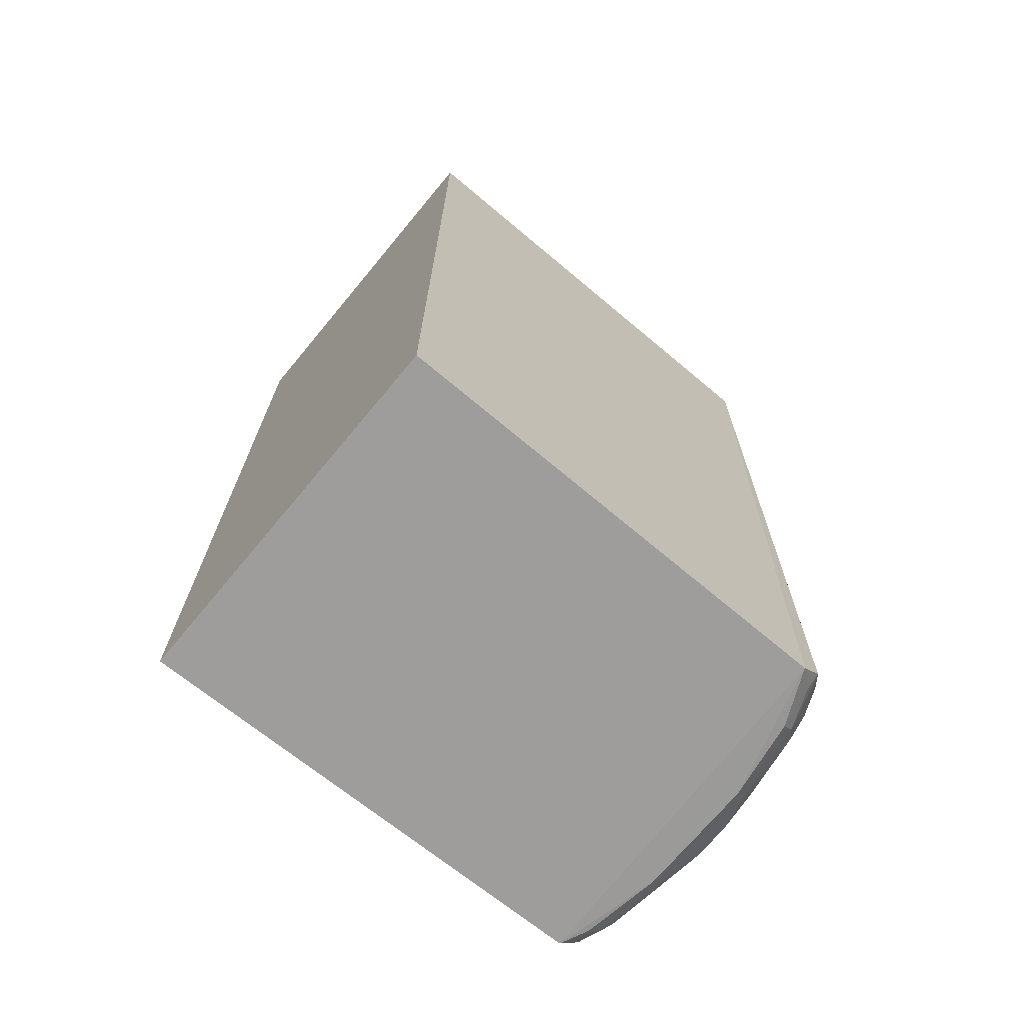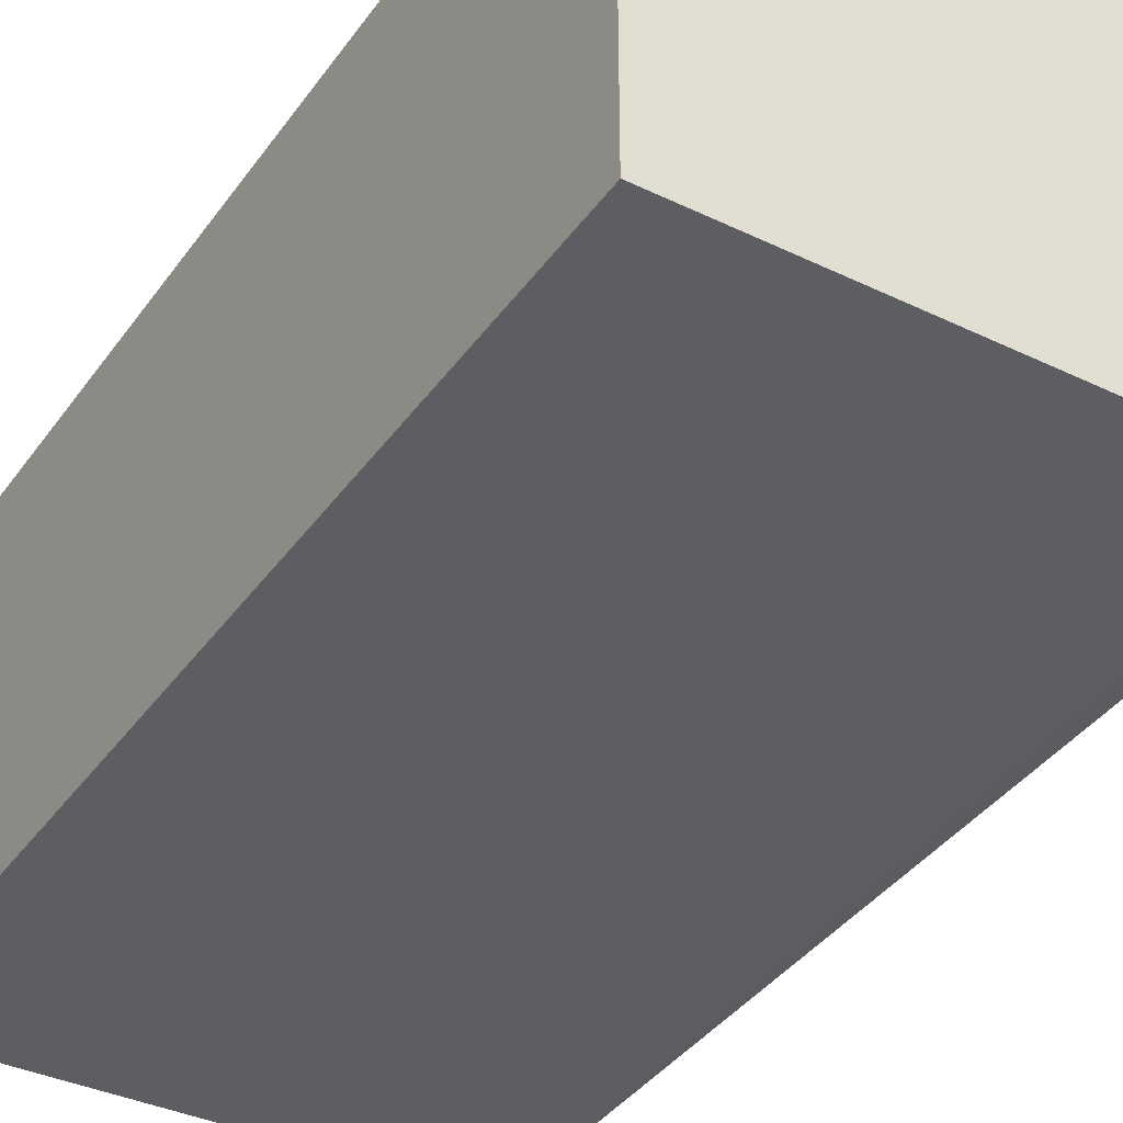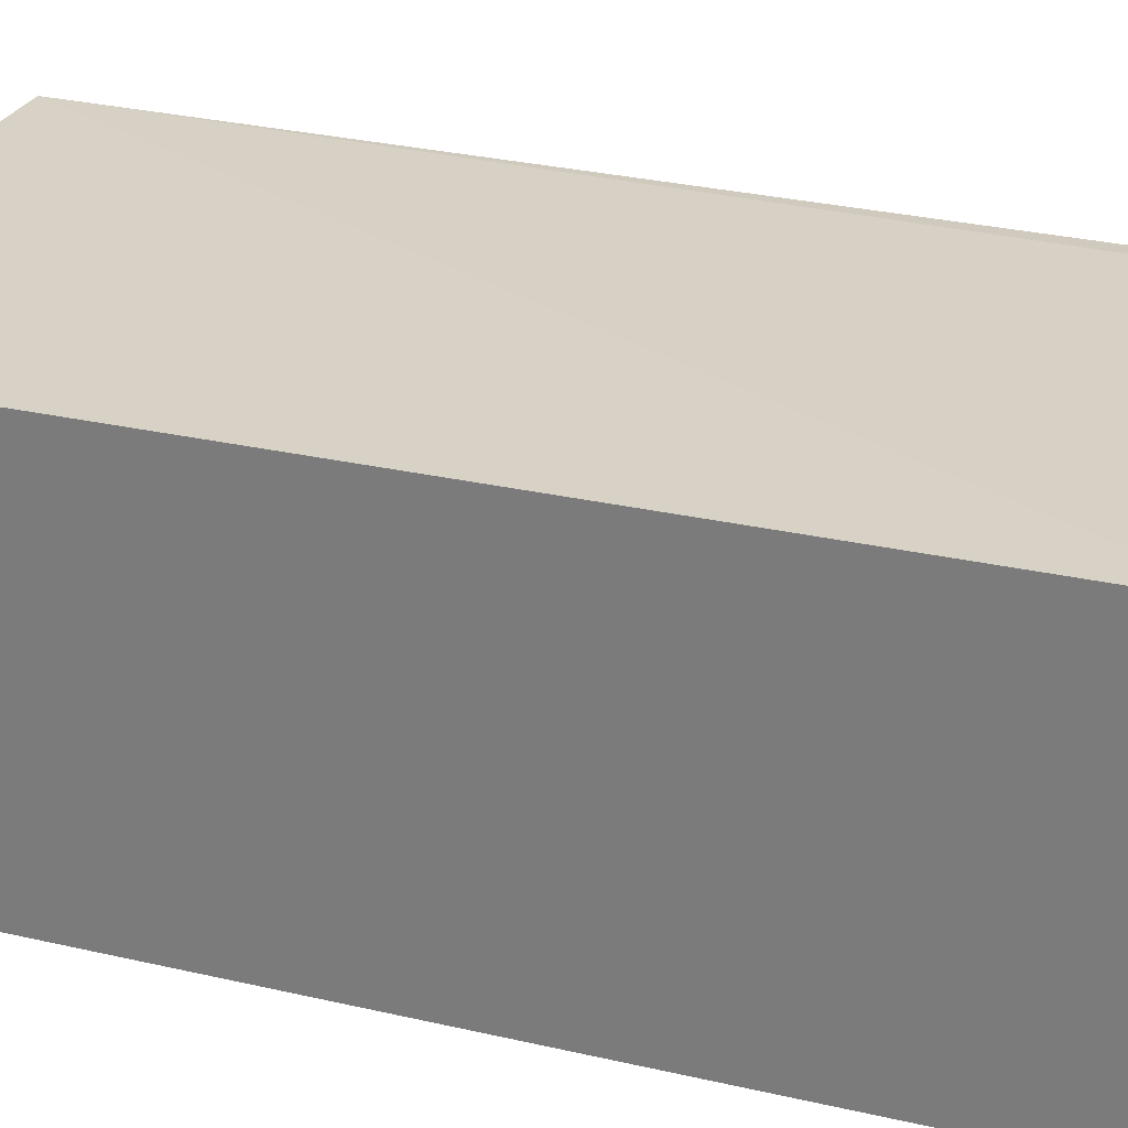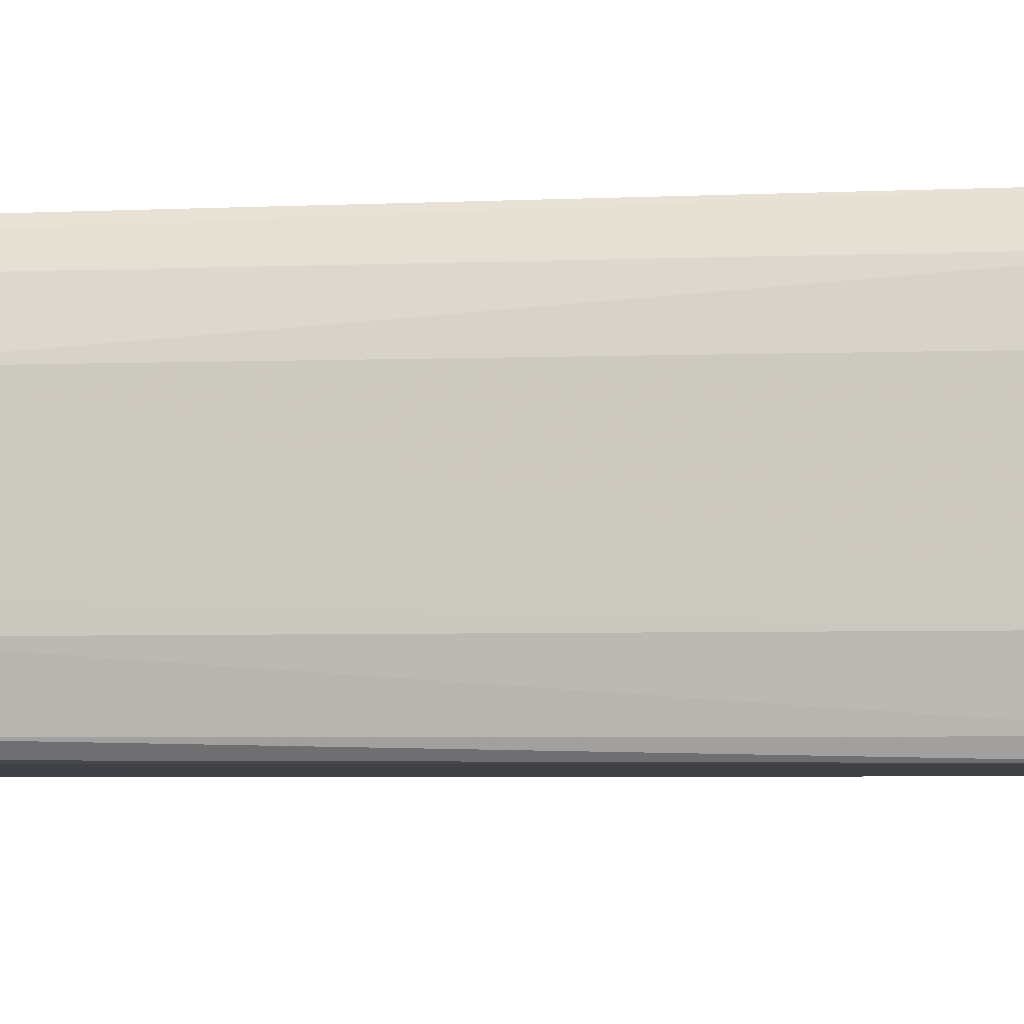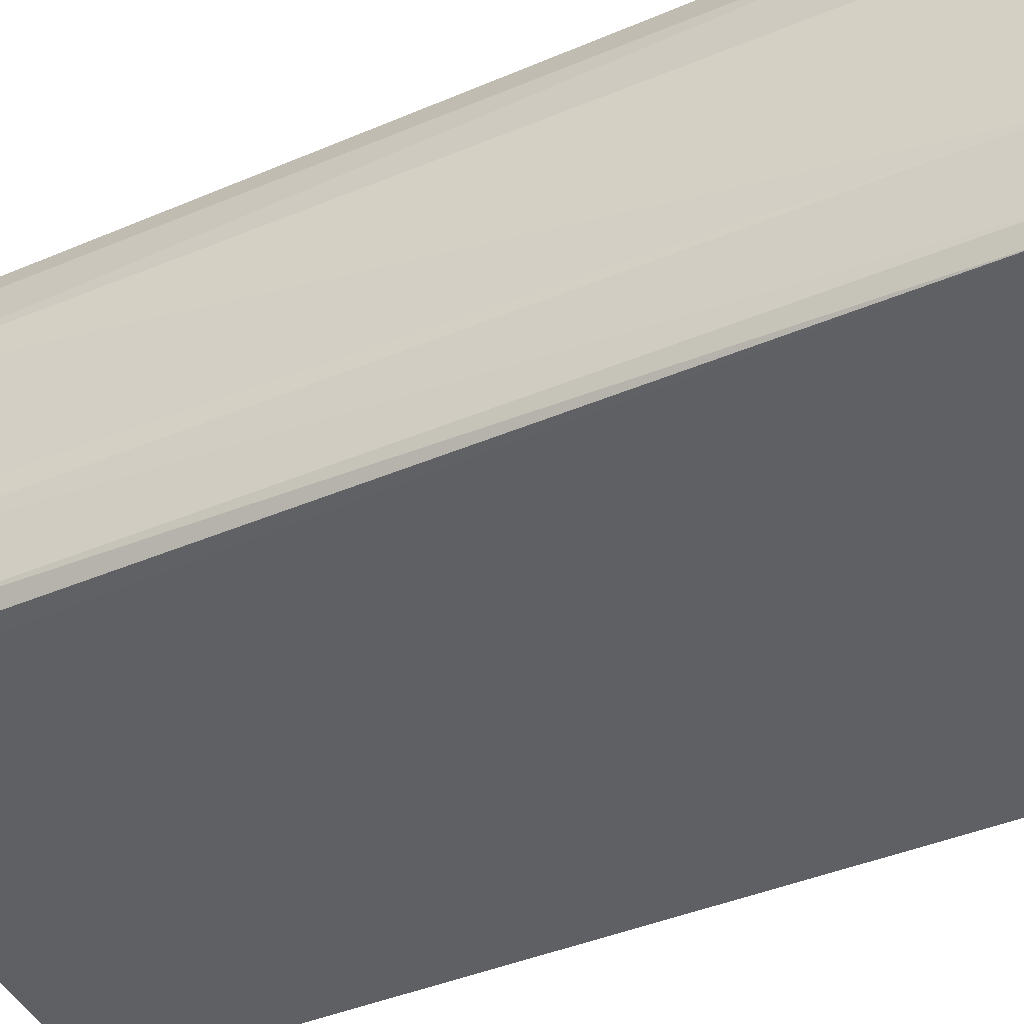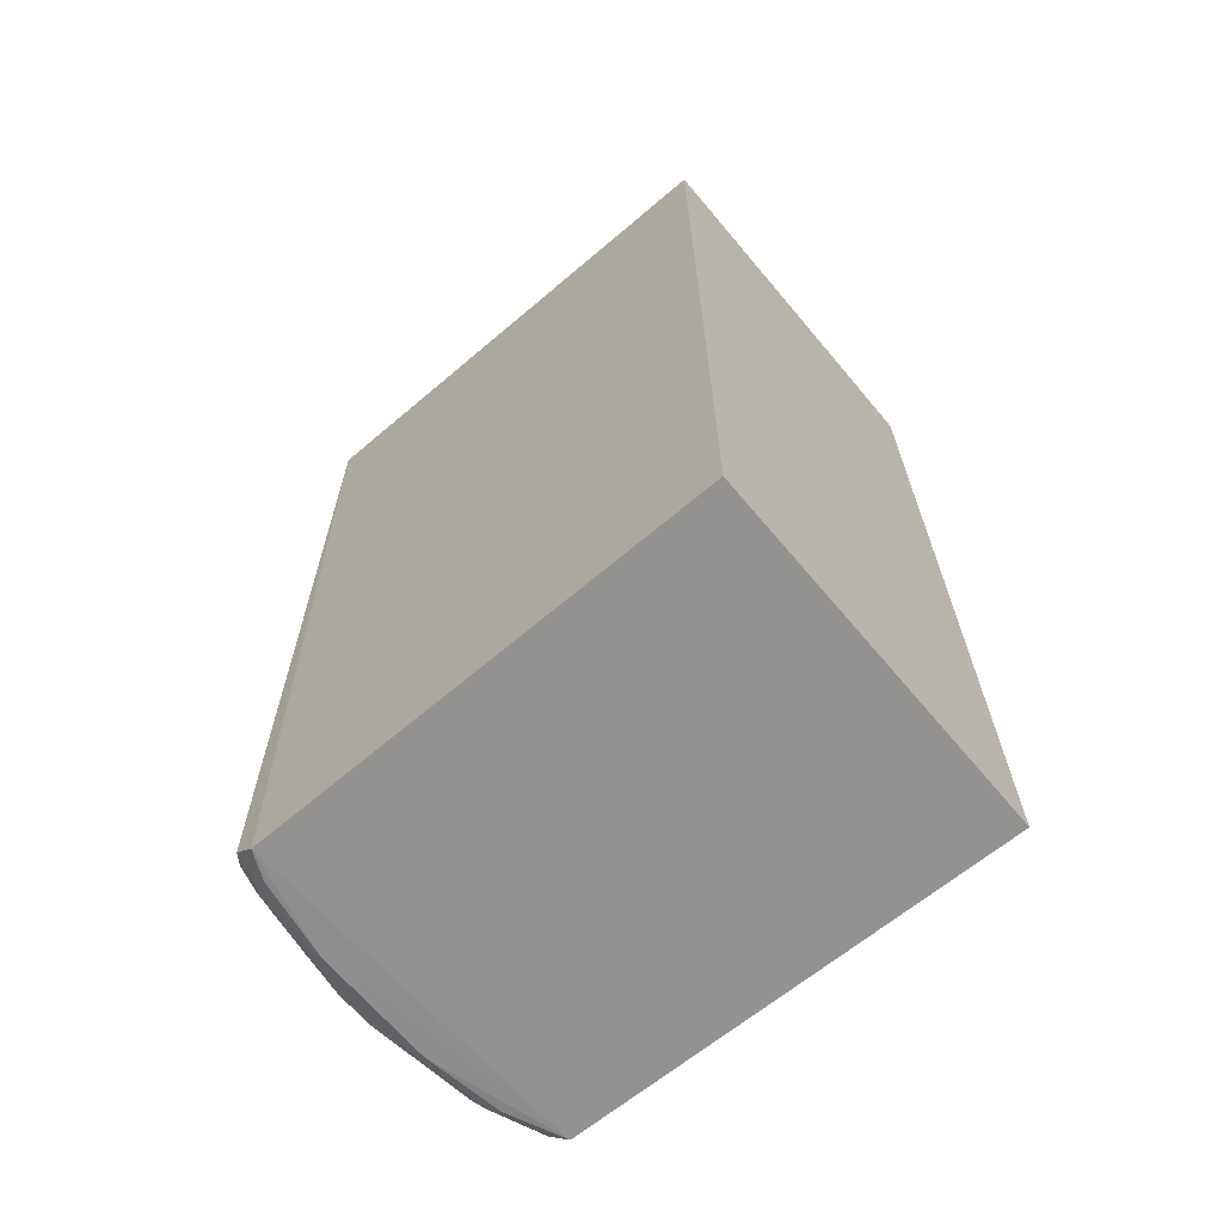
<metadata>
{"format":"obj","ext":"obj","renderer":"f3d","projection":"perspective","resolution":1024,"background":"white","views":[{"elev":-71.0,"azim":-39.7,"up":"+Y"},{"elev":-37.6,"azim":-31.3,"up":"+Z"},{"elev":27.4,"azim":-70.3,"up":"+Z"},{"elev":-5.4,"azim":95.7,"up":"+Z"},{"elev":-43.3,"azim":116.1,"up":"+Z"},{"elev":-67.1,"azim":-139.9,"up":"+Y"}]}
</metadata>
<code>
v 0.06478 0.03222 0.0299
v 0.06888 -0.08767 0.01537
v 0.06648 0.03222 -0.01857
v 1.824e-05 0.03212 -0.0189
v 1.824e-05 -0.09594 0.03018
v 1.824e-05 -0.09594 -0.0189
v 0.06891 0.03222 0.01537
v 0.06349 -0.09198 0.02936
v 1.824e-05 0.03212 0.03018
v 0.06519 -0.09198 -0.01804
v 0.06725 0.03222 0.02396
v 0.06898 0.03222 -0.007745
v 0.06048 -0.09505 0.02962
v 0.06225 -0.09499 -0.01833
v 0.06668 -0.09039 0.02372
v 0.0668 -0.09039 -0.01614
v 0.06538 -0.09344 0.02212
v 0.06512 -0.09039 0.02746
v 0.06738 0.03222 -0.01638
v 0.06875 -0.08907 -0.007714
v 0.06332 -0.09324 0.02747
v 0.06561 -0.09478 0.01178
v 0.06873 -0.09198 0.006255
v 0.06879 -0.09047 -0.004084
v 0.0639 -0.09478 0.02226
v 0.06875 -0.09045 0.01171
v 0.06699 -0.09339 0.01172
v 0.06564 -0.09481 -0.004146
v 0.06876 -0.09198 0.001374
v 0.06688 -0.09198 -0.01316
v 0.06679 -0.09196 0.02078
v 0.06702 -0.09341 -0.004091
v 0.06396 -0.09484 -0.01465
v 0.0655 -0.09345 -0.01453
f 1 3 4
f 6 4 3
f 6 5 4
f 7 3 1
f 9 5 1
f 9 1 4
f 9 4 5
f 11 7 1
f 11 2 7
f 12 7 2
f 13 8 1
f 13 1 5
f 13 5 6
f 14 6 3
f 14 3 10
f 14 13 6
f 15 2 11
f 15 11 1
f 16 10 3
f 17 15 8
f 18 15 1
f 18 1 8
f 18 8 15
f 19 16 3
f 19 3 7
f 19 7 12
f 20 19 12
f 20 16 19
f 21 17 8
f 21 8 13
f 24 20 12
f 24 12 2
f 25 22 17
f 25 13 22
f 25 21 13
f 25 17 21
f 26 23 2
f 27 17 22
f 27 22 23
f 28 22 13
f 28 13 14
f 29 24 2
f 29 2 23
f 29 23 22
f 29 22 28
f 30 16 20
f 30 20 24
f 30 24 29
f 30 10 16
f 31 26 2
f 31 2 15
f 31 15 17
f 31 23 26
f 31 27 23
f 31 17 27
f 32 30 29
f 32 29 28
f 33 28 14
f 34 33 14
f 34 14 10
f 34 10 30
f 34 30 32
f 34 32 28
f 34 28 33

</code>
